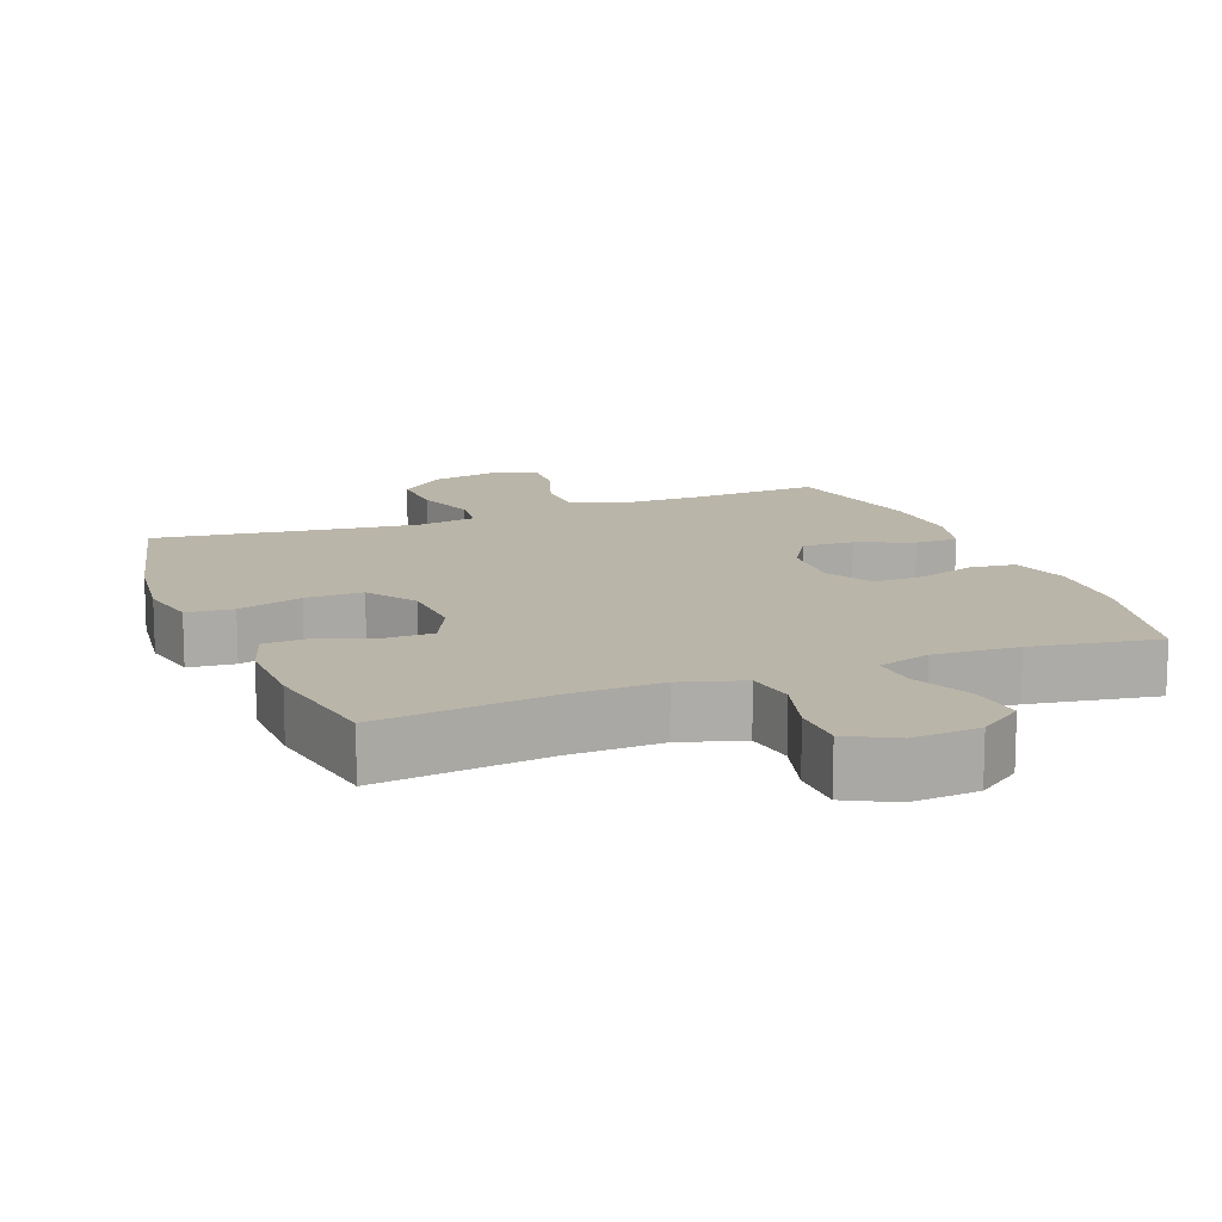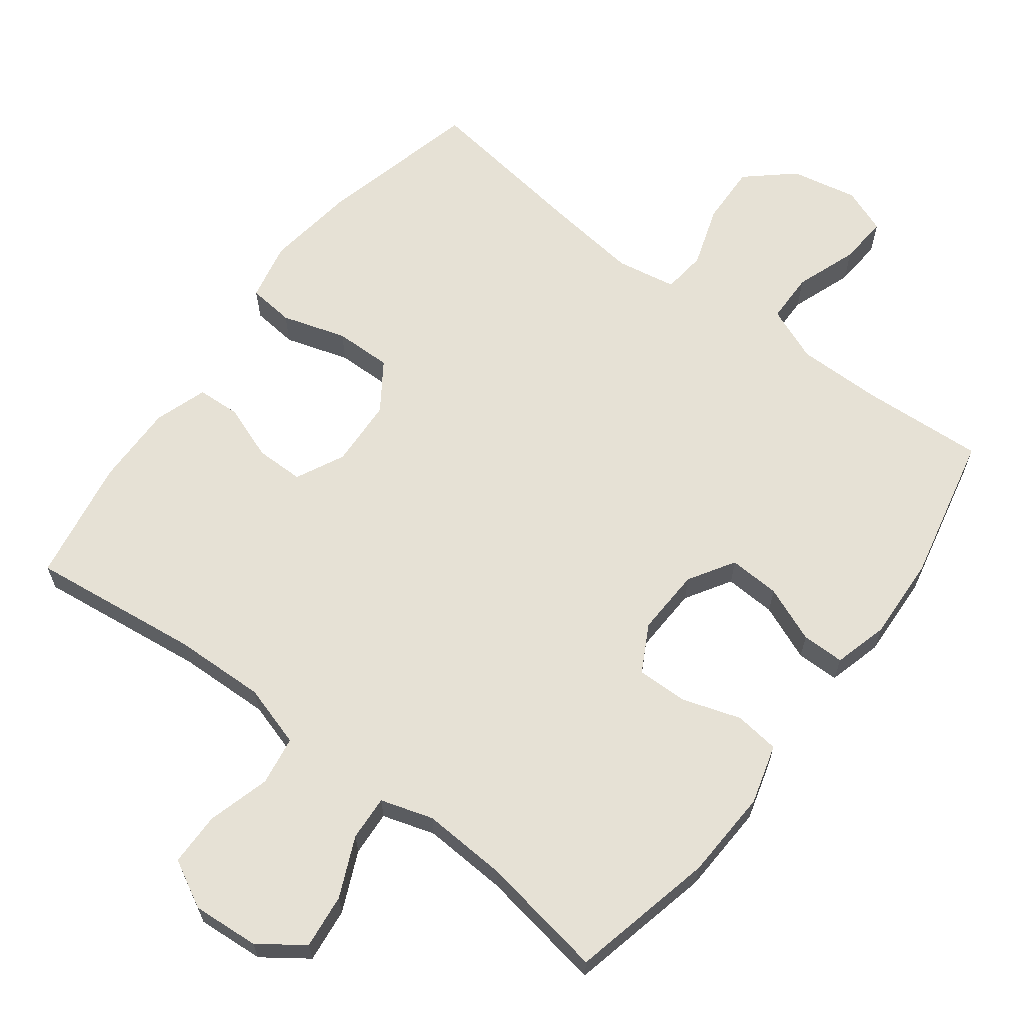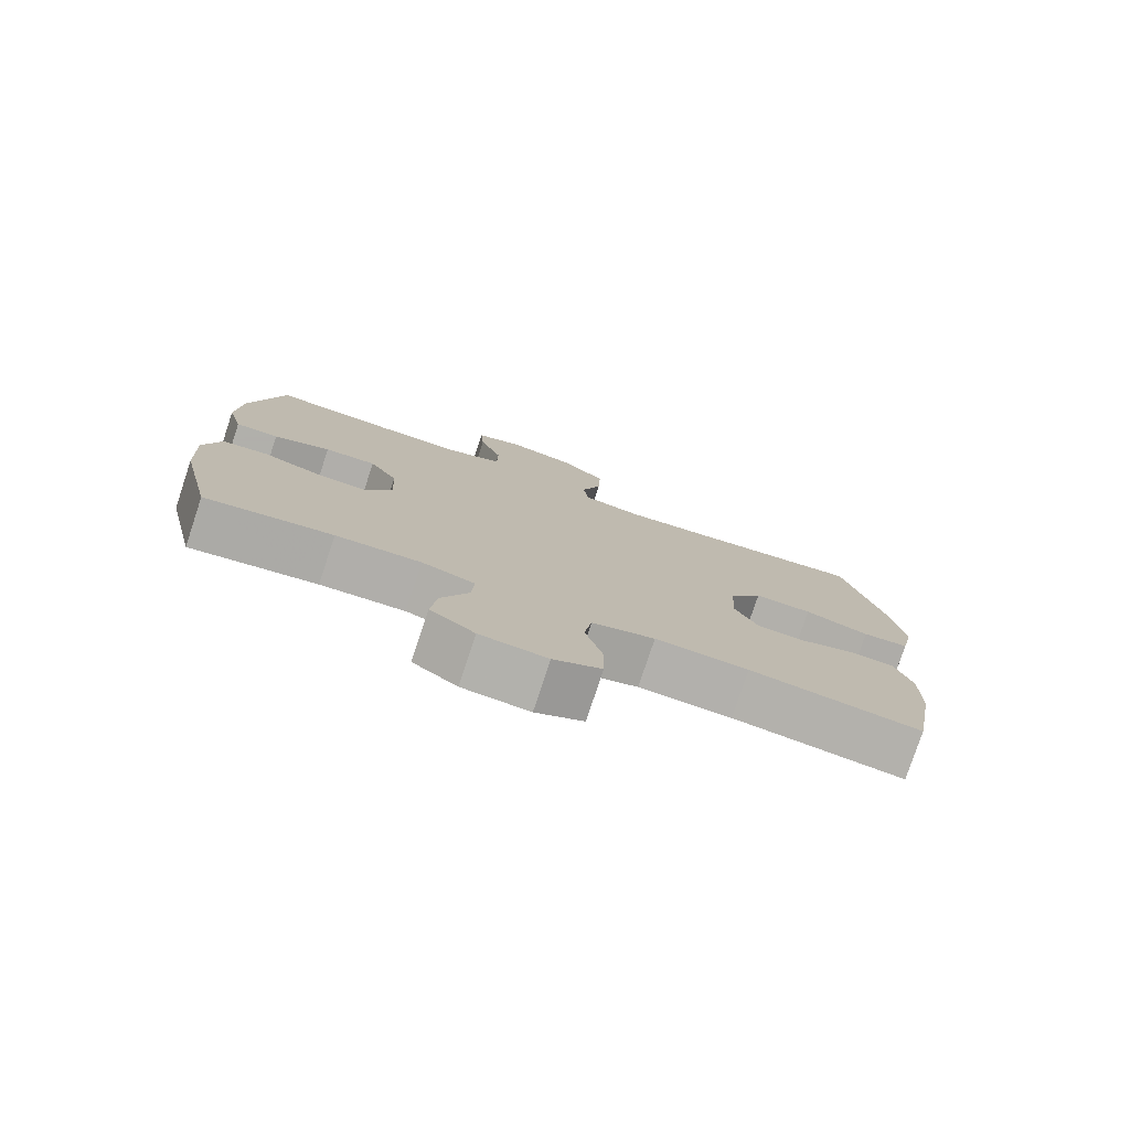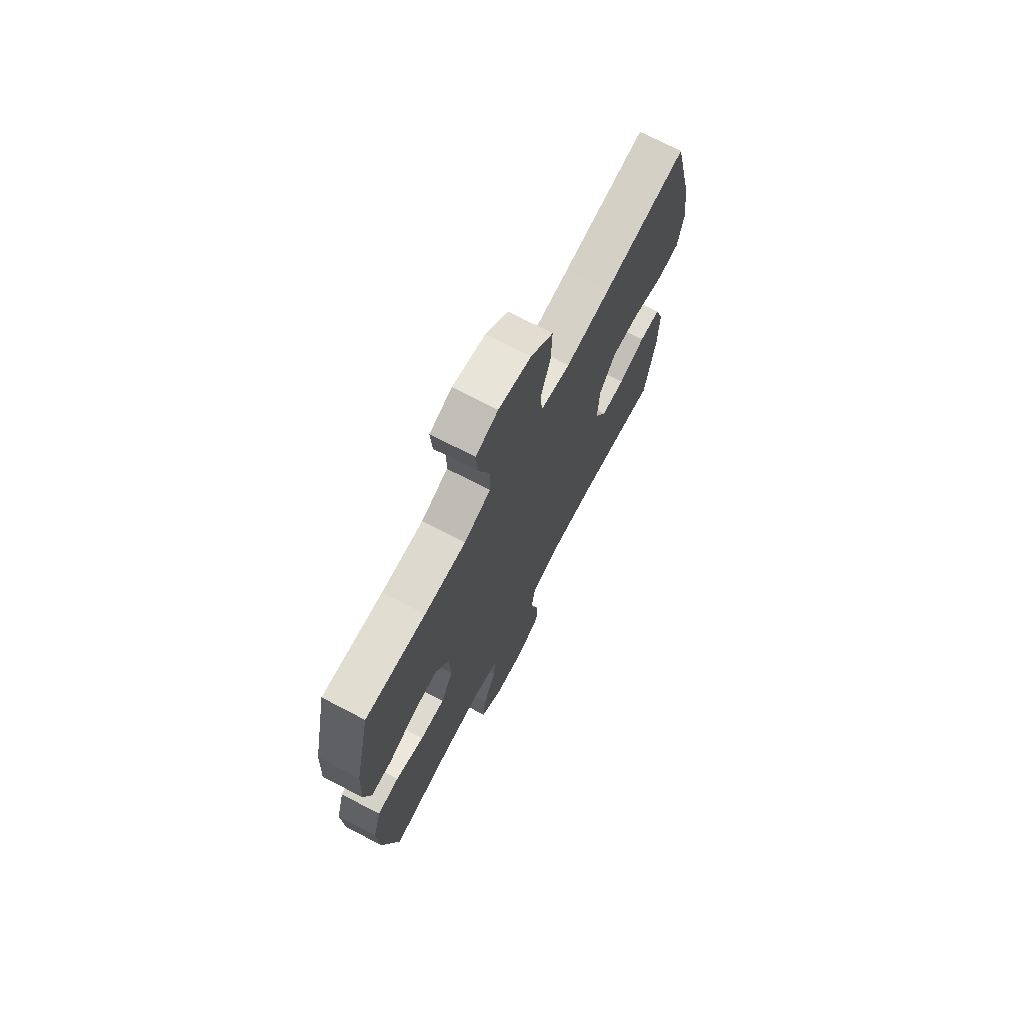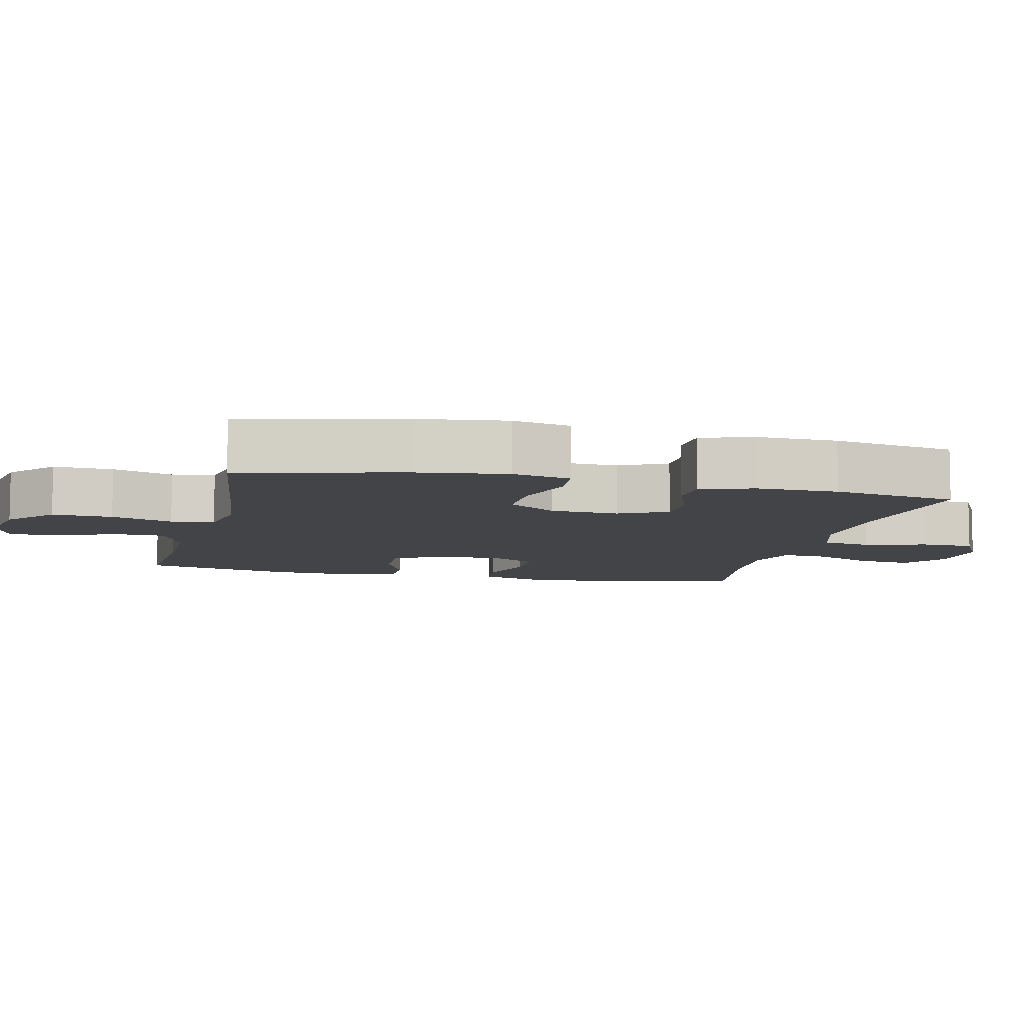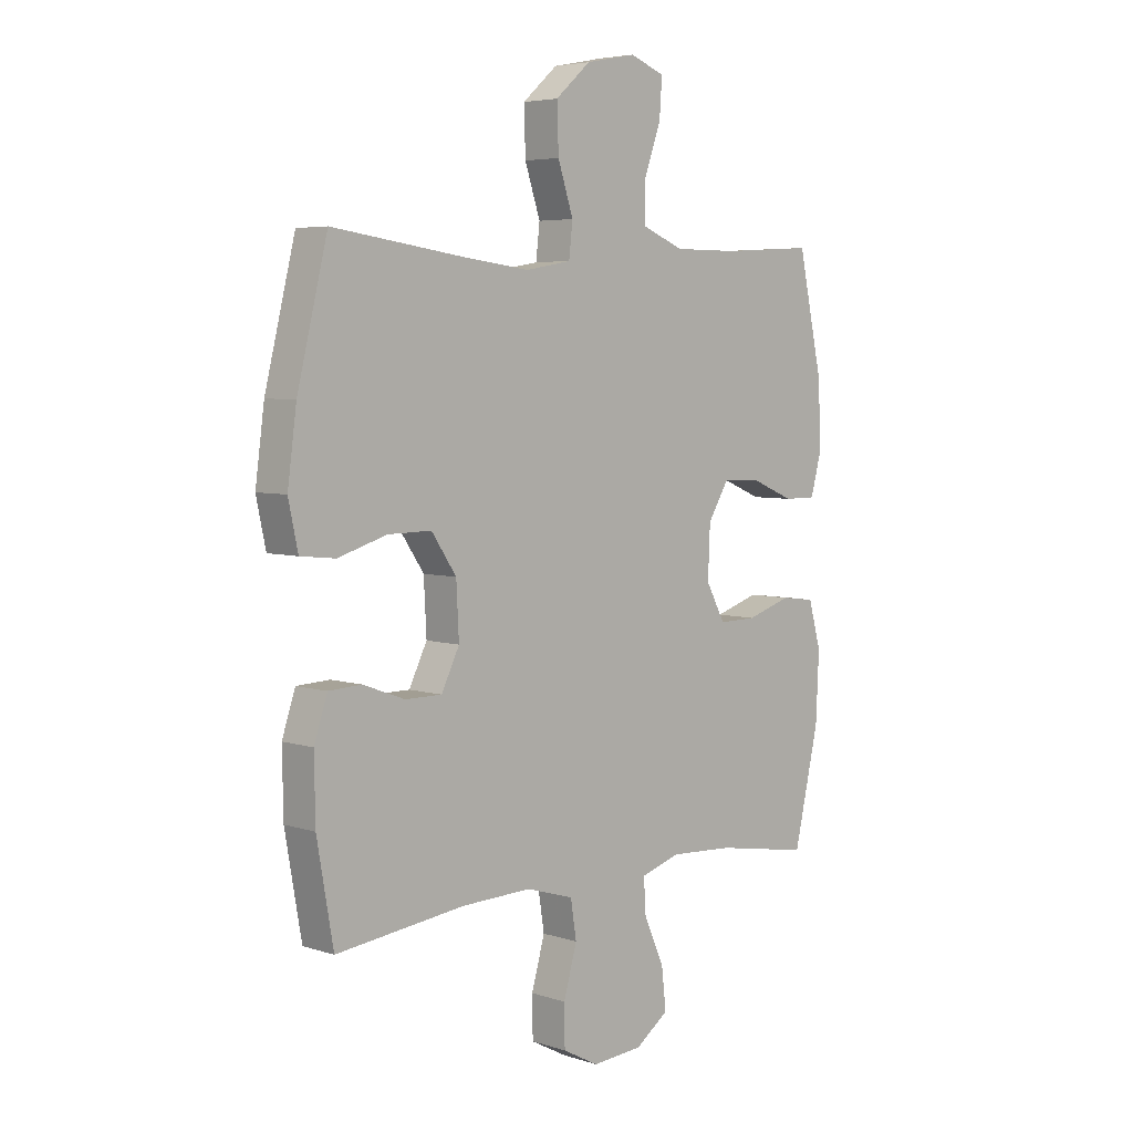
<metadata>
{"format":"obj","ext":"obj","renderer":"f3d","projection":"perspective","resolution":1024,"background":"white","views":[{"elev":13.6,"azim":158.6,"up":"+Y"},{"elev":64.2,"azim":-143.0,"up":"+Y"},{"elev":-78.4,"azim":-18.4,"up":"+Z"},{"elev":71.8,"azim":-62.4,"up":"+Z"},{"elev":-8.3,"azim":76.6,"up":"+Y"},{"elev":5.1,"azim":135.0,"up":"+Z"}]}
</metadata>
<code>
v 0.5 0.07 -0.5
v 0.257 0.07 -0.471
v 0.125 0.07 -0.467
v 0.036 0.07 -0.494
v 0.025 0.07 -0.564
v 0.05 0.07 -0.653
v 0.049 0.07 -0.729
v -0.019 0.07 -0.765
v -0.114 0.07 -0.758
v -0.177 0.07 -0.713
v -0.168 0.07 -0.635
v -0.13 0.07 -0.55
v -0.126 0.07 -0.486
v -0.201 0.07 -0.463
v -0.321 0.07 -0.47
v -0.5 0.07 -0.5
v -0.547 0.07 -0.294
v -0.553 0.07 -0.166
v -0.529 0.07 -0.081
v -0.465 0.07 -0.073
v -0.381 0.07 -0.1
v -0.309 0.07 -0.101
v -0.273 0.07 -0.034
v -0.277 0.07 0.062
v -0.317 0.07 0.127
v -0.39 0.07 0.123
v -0.47 0.07 0.09
v -0.531 0.07 0.09
v -0.552 0.07 0.168
v -0.546 0.07 0.289
v -0.5 0.07 0.5
v -0.324 0.07 0.49
v -0.203 0.07 0.49
v -0.125 0.07 0.522
v -0.124 0.07 0.594
v -0.156 0.07 0.683
v -0.161 0.07 0.753
v -0.096 0.07 0.778
v -0.001 0.07 0.759
v 0.065 0.07 0.701
v 0.062 0.07 0.615
v 0.033 0.07 0.527
v 0.04 0.07 0.465
v 0.126 0.07 0.45
v 0.256 0.07 0.466
v 0.5 0.07 0.5
v 0.557 0.07 0.268
v 0.574 0.07 0.141
v 0.556 0.07 0.057
v 0.49 0.07 0.05
v 0.398 0.07 0.078
v 0.316 0.07 0.079
v 0.269 0.07 0.01
v 0.264 0.07 -0.088
v 0.298 0.07 -0.157
v 0.367 0.07 -0.157
v 0.446 0.07 -0.128
v 0.508 0.07 -0.131
v 0.533 0.07 -0.206
v 0.531 0.07 -0.323
v 0.5 0 -0.5
v 0.257 0 -0.471
v 0.125 0 -0.467
v 0.036 0 -0.494
v 0.025 0 -0.564
v 0.05 0 -0.653
v 0.049 0 -0.729
v -0.019 0 -0.765
v -0.114 0 -0.758
v -0.177 0 -0.713
v -0.168 0 -0.635
v -0.13 0 -0.55
v -0.126 0 -0.486
v -0.201 0 -0.463
v -0.321 0 -0.47
v -0.5 0 -0.5
v -0.547 0 -0.294
v -0.553 0 -0.166
v -0.529 0 -0.081
v -0.465 0 -0.073
v -0.381 0 -0.1
v -0.309 0 -0.101
v -0.273 0 -0.034
v -0.277 0 0.062
v -0.317 0 0.127
v -0.39 0 0.123
v -0.47 0 0.09
v -0.531 0 0.09
v -0.552 0 0.168
v -0.546 0 0.289
v -0.5 0 0.5
v -0.324 0 0.49
v -0.203 0 0.49
v -0.125 0 0.522
v -0.124 0 0.594
v -0.156 0 0.683
v -0.161 0 0.753
v -0.096 0 0.778
v -0.001 0 0.759
v 0.065 0 0.701
v 0.062 0 0.615
v 0.033 0 0.527
v 0.04 0 0.465
v 0.126 0 0.45
v 0.256 0 0.466
v 0.5 0 0.5
v 0.557 0 0.268
v 0.574 0 0.141
v 0.556 0 0.057
v 0.49 0 0.05
v 0.398 0 0.078
v 0.316 0 0.079
v 0.269 0 0.01
v 0.264 0 -0.088
v 0.298 0 -0.157
v 0.367 0 -0.157
v 0.446 0 -0.128
v 0.508 0 -0.131
v 0.533 0 -0.206
v 0.531 0 -0.323
f 60 1 2
f 59 60 2
f 58 59 2
f 57 58 2
f 56 57 2
f 55 56 2 3
f 54 55 3 4
f 53 54 4
f 49 50 51
f 48 49 51
f 47 48 51
f 46 47 51
f 45 46 51
f 44 45 51 52
f 43 44 52 53
f 40 41 42
f 39 40 42
f 38 39 42
f 37 38 42
f 36 37 42
f 35 36 42
f 34 35 42 43
f 43 53 4
f 34 43 4
f 33 34 4
f 30 31 32
f 29 30 32
f 28 29 32
f 27 28 32
f 26 27 32
f 25 26 32 33
f 19 20 21
f 18 19 21
f 17 18 21
f 16 17 21
f 15 16 21
f 14 15 21 22
f 13 14 22 23
f 10 11 12
f 9 10 12
f 8 9 12
f 7 8 12
f 6 7 12
f 5 6 12
f 5 12 13
f 13 23 24
f 5 13 24
f 4 5 24
f 24 25 33
f 4 24 33
f 62 61 120
f 62 120 119
f 62 119 118
f 62 118 117
f 62 117 116
f 63 62 116 115
f 64 63 115 114
f 64 114 113
f 111 110 109
f 111 109 108
f 111 108 107
f 111 107 106
f 111 106 105
f 112 111 105 104
f 113 112 104 103
f 102 101 100
f 102 100 99
f 102 99 98
f 102 98 97
f 102 97 96
f 102 96 95
f 103 102 95 94
f 64 113 103
f 64 103 94
f 64 94 93
f 92 91 90
f 92 90 89
f 92 89 88
f 92 88 87
f 92 87 86
f 93 92 86 85
f 81 80 79
f 81 79 78
f 81 78 77
f 81 77 76
f 81 76 75
f 82 81 75 74
f 83 82 74 73
f 72 71 70
f 72 70 69
f 72 69 68
f 72 68 67
f 72 67 66
f 72 66 65
f 73 72 65
f 84 83 73
f 84 73 65
f 84 65 64
f 93 85 84
f 93 84 64
f 1 61 62 2
f 2 62 63 3
f 3 63 64 4
f 4 64 65 5
f 5 65 66 6
f 6 66 67 7
f 7 67 68 8
f 8 68 69 9
f 9 69 70 10
f 10 70 71 11
f 11 71 72 12
f 12 72 73 13
f 13 73 74 14
f 14 74 75 15
f 15 75 76 16
f 16 76 77 17
f 17 77 78 18
f 18 78 79 19
f 19 79 80 20
f 20 80 81 21
f 21 81 82 22
f 22 82 83 23
f 23 83 84 24
f 24 84 85 25
f 25 85 86 26
f 26 86 87 27
f 27 87 88 28
f 28 88 89 29
f 29 89 90 30
f 30 90 91 31
f 31 91 92 32
f 32 92 93 33
f 33 93 94 34
f 34 94 95 35
f 35 95 96 36
f 36 96 97 37
f 37 97 98 38
f 38 98 99 39
f 39 99 100 40
f 40 100 101 41
f 41 101 102 42
f 42 102 103 43
f 43 103 104 44
f 44 104 105 45
f 45 105 106 46
f 46 106 107 47
f 47 107 108 48
f 48 108 109 49
f 49 109 110 50
f 50 110 111 51
f 51 111 112 52
f 52 112 113 53
f 53 113 114 54
f 54 114 115 55
f 55 115 116 56
f 56 116 117 57
f 57 117 118 58
f 58 118 119 59
f 59 119 120 60
f 60 120 61 1

</code>
